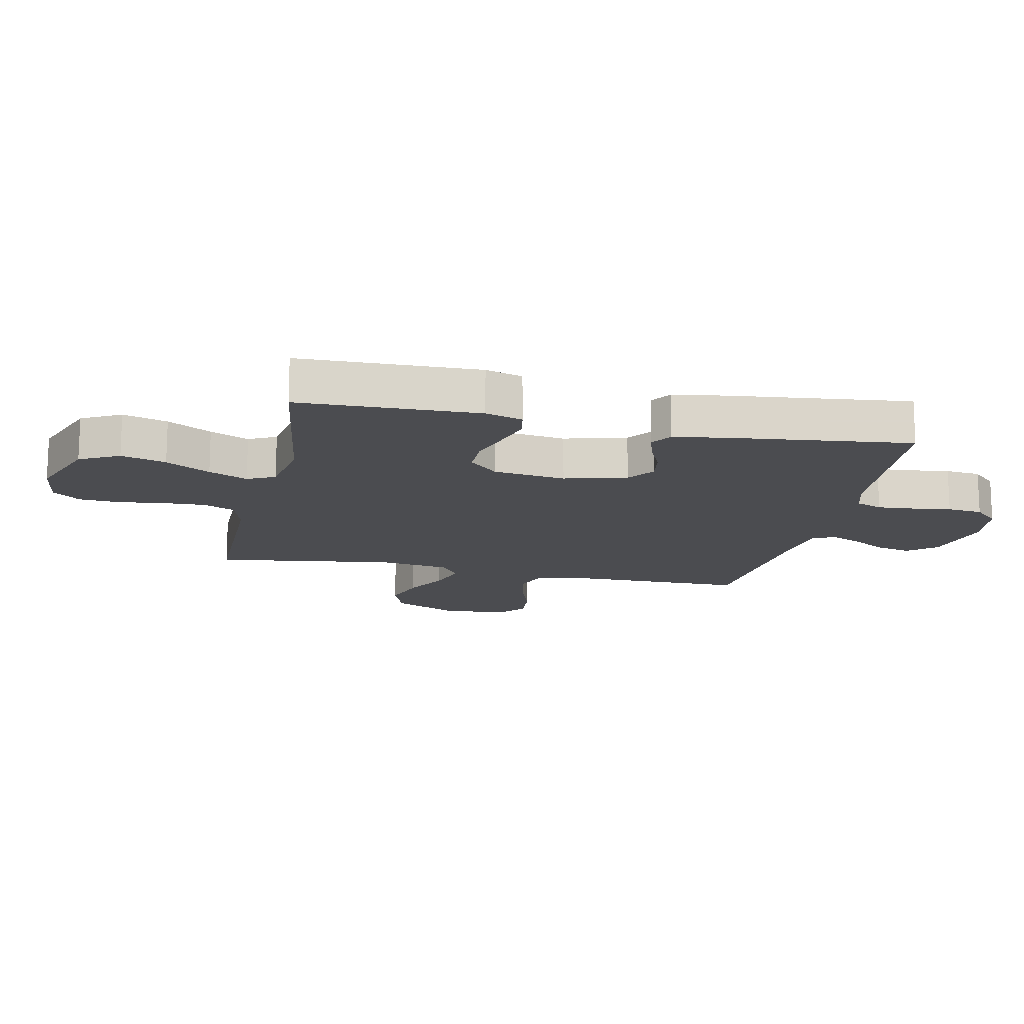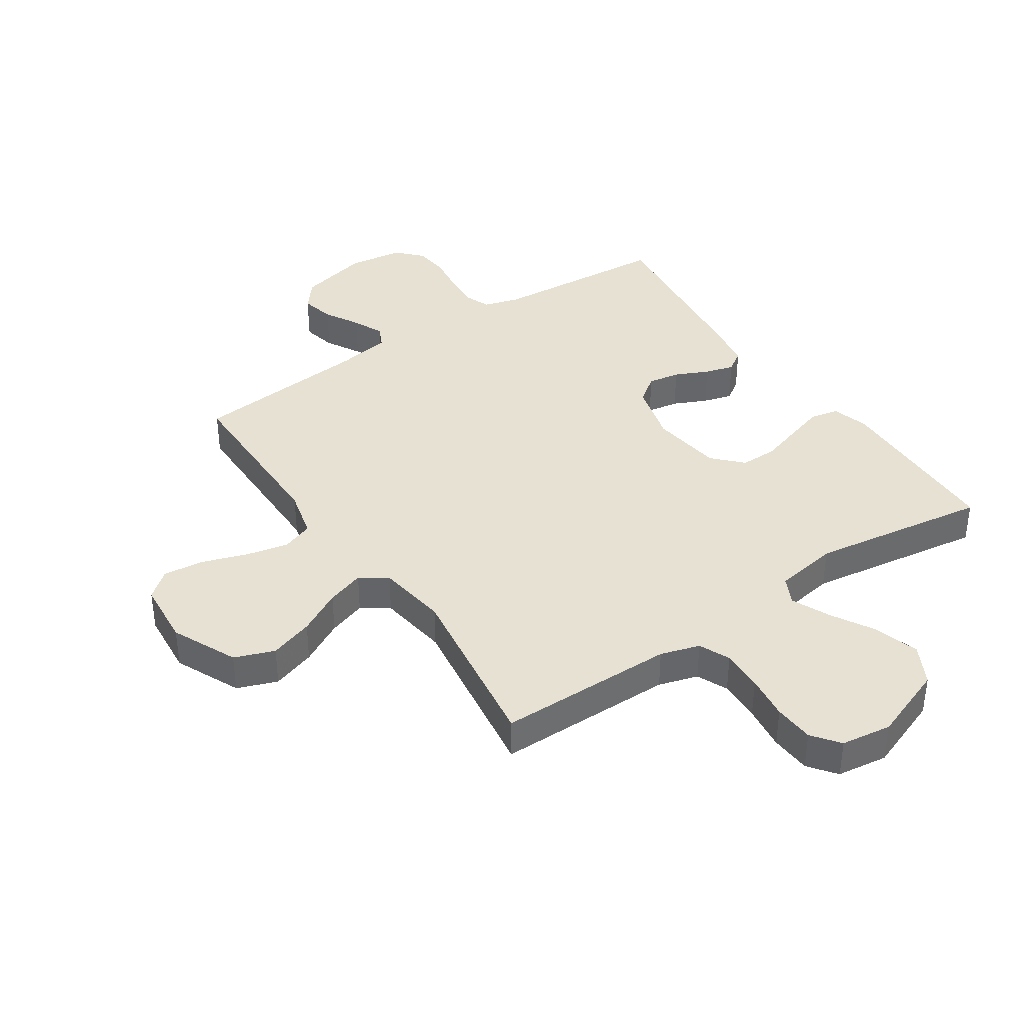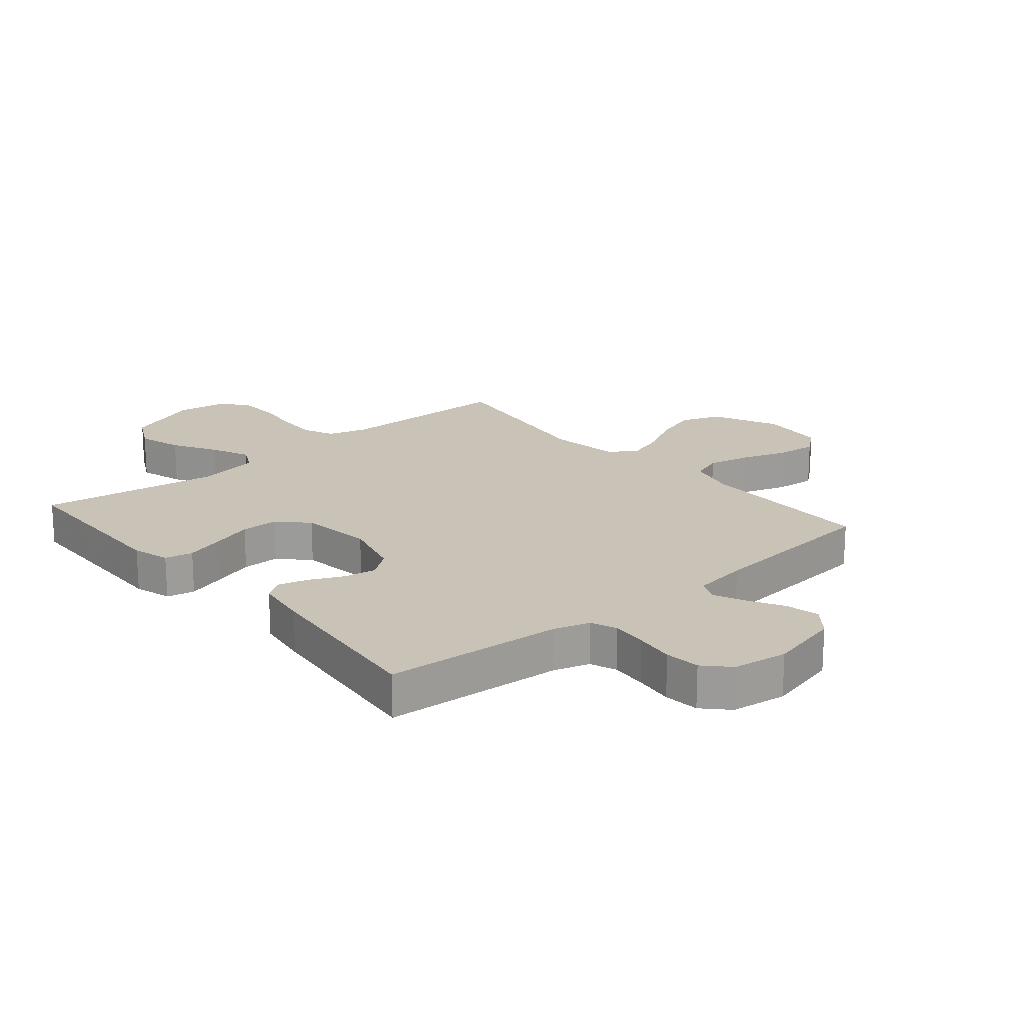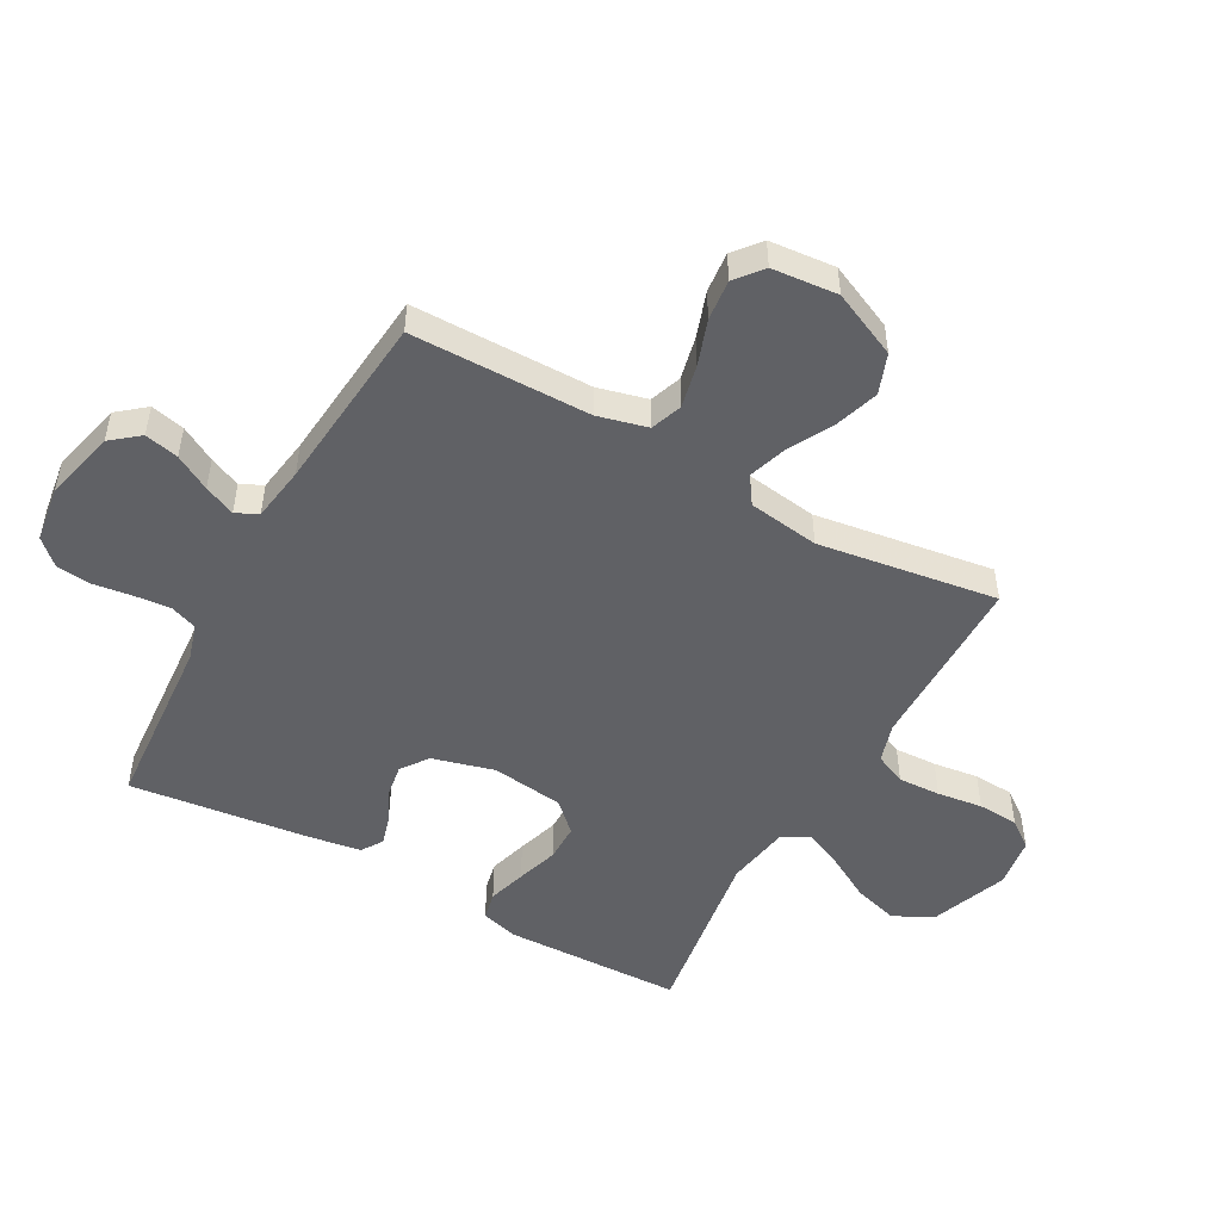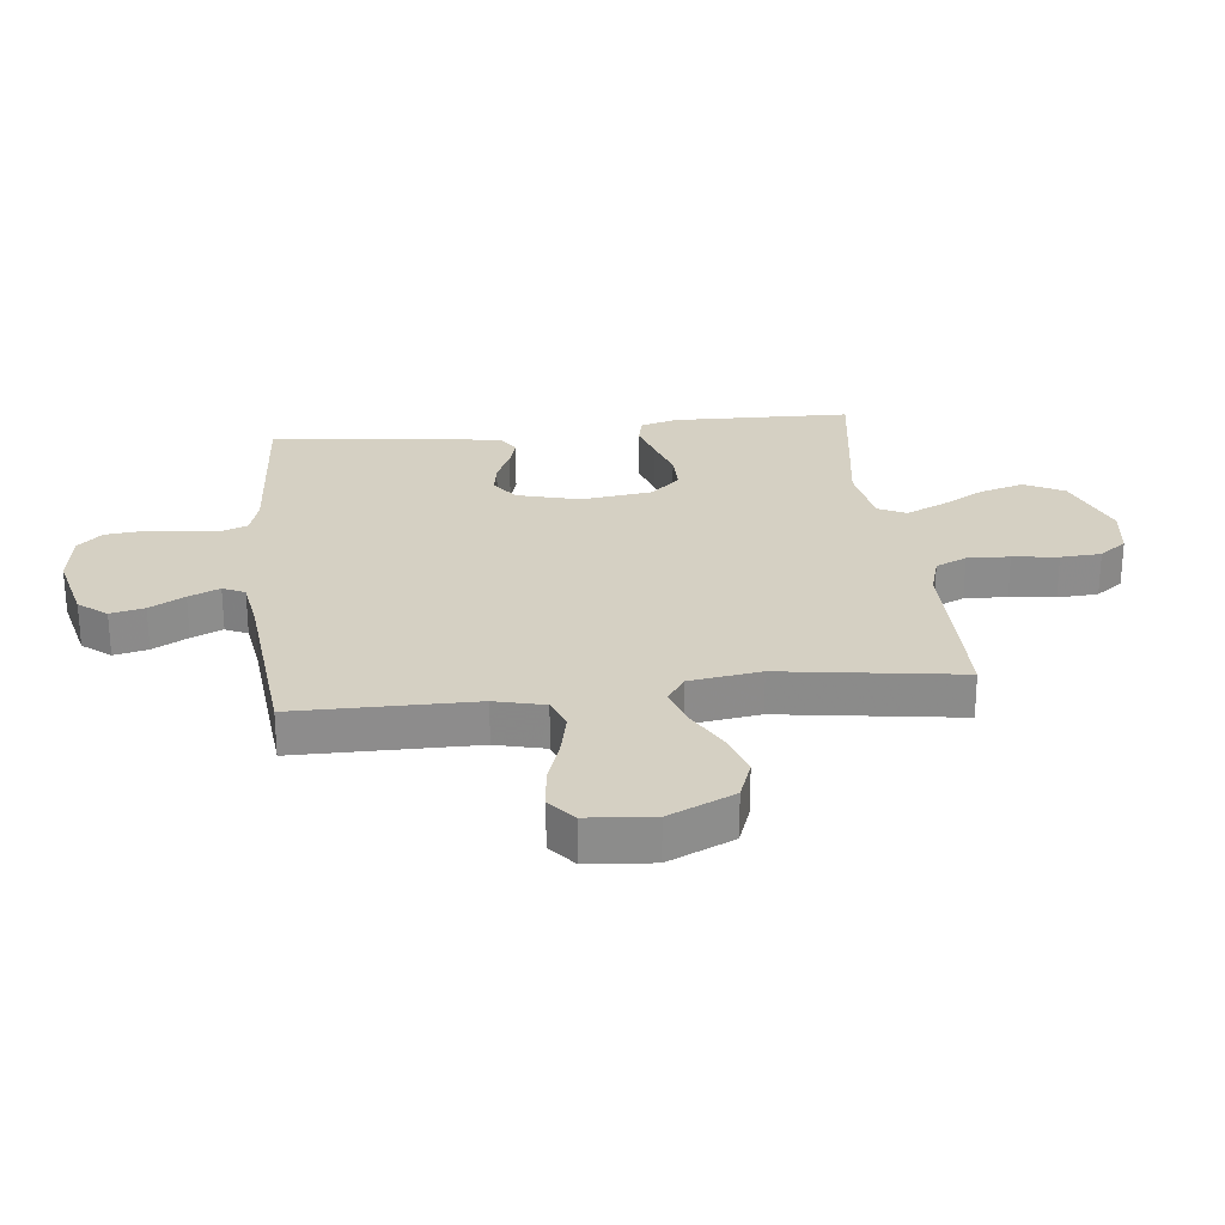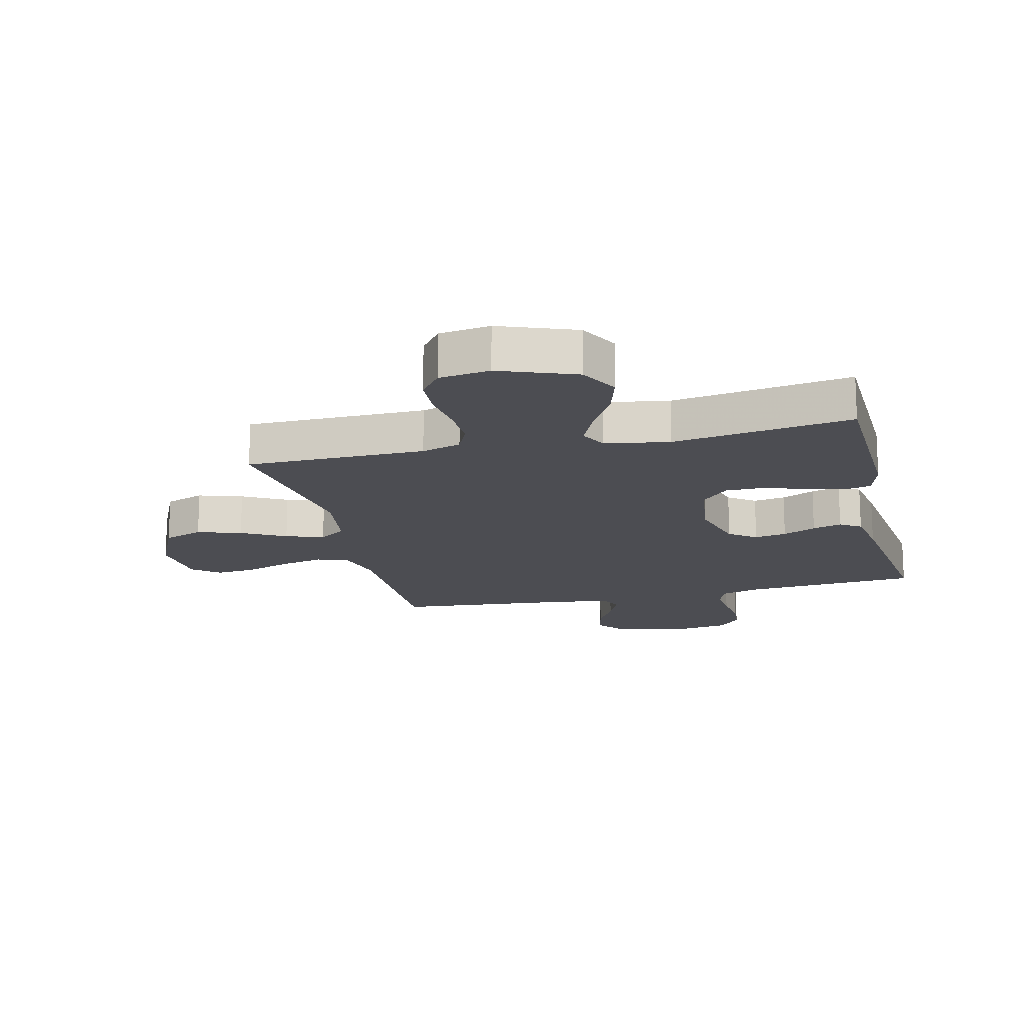
<metadata>
{"format":"obj","ext":"obj","renderer":"f3d","projection":"perspective","resolution":1024,"background":"white","views":[{"elev":-15.2,"azim":-102.2,"up":"+Y"},{"elev":38.7,"azim":146.0,"up":"+Y"},{"elev":19.4,"azim":-40.4,"up":"+Y"},{"elev":-49.9,"azim":61.0,"up":"+Y"},{"elev":26.1,"azim":83.5,"up":"+Y"},{"elev":-16.4,"azim":-166.5,"up":"+Y"}]}
</metadata>
<code>
v 0.5 0.07 0.5
v 0.502 0.07 0.2
v 0.523 0.07 0.117
v 0.576 0.07 0.098
v 0.648 0.07 0.114
v 0.724 0.07 0.14
v 0.792 0.07 0.147
v 0.837 0.07 0.11
v 0.847 0.07 0
v 0.797 0.07 -0.11
v 0.73 0.07 -0.135
v 0.656 0.07 -0.111
v 0.582 0.07 -0.071
v 0.518 0.07 -0.05
v 0.473 0.07 -0.081
v 0.456 0.07 -0.2
v 0.5 0.07 -0.5
v 0.2 0.07 -0.502
v 0.134 0.07 -0.522
v 0.111 0.07 -0.574
v 0.114 0.07 -0.645
v 0.124 0.07 -0.721
v 0.12 0.07 -0.789
v 0.085 0.07 -0.835
v 0 0.07 -0.847
v -0.127 0.07 -0.799
v -0.162 0.07 -0.733
v -0.14 0.07 -0.658
v -0.098 0.07 -0.584
v -0.069 0.07 -0.519
v -0.092 0.07 -0.473
v -0.2 0.07 -0.455
v -0.5 0.07 -0.5
v -0.508 0.07 -0.2
v -0.49 0.07 -0.138
v -0.443 0.07 -0.128
v -0.379 0.07 -0.147
v -0.309 0.07 -0.169
v -0.246 0.07 -0.169
v -0.2 0.07 -0.121
v -0.184 0.07 0
v -0.212 0.07 0.104
v -0.257 0.07 0.137
v -0.311 0.07 0.128
v -0.367 0.07 0.102
v -0.416 0.07 0.088
v -0.451 0.07 0.111
v -0.465 0.07 0.2
v -0.5 0.07 0.5
v -0.2 0.07 0.522
v -0.14 0.07 0.54
v -0.123 0.07 0.584
v -0.128 0.07 0.644
v -0.137 0.07 0.71
v -0.131 0.07 0.769
v -0.092 0.07 0.81
v 0 0.07 0.823
v 0.121 0.07 0.794
v 0.159 0.07 0.747
v 0.146 0.07 0.69
v 0.113 0.07 0.631
v 0.09 0.07 0.579
v 0.108 0.07 0.542
v 0.2 0.07 0.528
v 0.5 0 0.5
v 0.502 0 0.2
v 0.523 0 0.117
v 0.576 0 0.098
v 0.648 0 0.114
v 0.724 0 0.14
v 0.792 0 0.147
v 0.837 0 0.11
v 0.847 0 0
v 0.797 0 -0.11
v 0.73 0 -0.135
v 0.656 0 -0.111
v 0.582 0 -0.071
v 0.518 0 -0.05
v 0.473 0 -0.081
v 0.456 0 -0.2
v 0.5 0 -0.5
v 0.2 0 -0.502
v 0.134 0 -0.522
v 0.111 0 -0.574
v 0.114 0 -0.645
v 0.124 0 -0.721
v 0.12 0 -0.789
v 0.085 0 -0.835
v 0 0 -0.847
v -0.127 0 -0.799
v -0.162 0 -0.733
v -0.14 0 -0.658
v -0.098 0 -0.584
v -0.069 0 -0.519
v -0.092 0 -0.473
v -0.2 0 -0.455
v -0.5 0 -0.5
v -0.508 0 -0.2
v -0.49 0 -0.138
v -0.443 0 -0.128
v -0.379 0 -0.147
v -0.309 0 -0.169
v -0.246 0 -0.169
v -0.2 0 -0.121
v -0.184 0 0
v -0.212 0 0.104
v -0.257 0 0.137
v -0.311 0 0.128
v -0.367 0 0.102
v -0.416 0 0.088
v -0.451 0 0.111
v -0.465 0 0.2
v -0.5 0 0.5
v -0.2 0 0.522
v -0.14 0 0.54
v -0.123 0 0.584
v -0.128 0 0.644
v -0.137 0 0.71
v -0.131 0 0.769
v -0.092 0 0.81
v 0 0 0.823
v 0.121 0 0.794
v 0.159 0 0.747
v 0.146 0 0.69
v 0.113 0 0.631
v 0.09 0 0.579
v 0.108 0 0.542
v 0.2 0 0.528
f 59 60 61
f 58 59 61
f 57 58 61
f 56 57 61
f 55 56 61
f 54 55 61
f 53 54 61
f 52 53 61 62
f 51 52 62 63
f 48 49 50
f 47 48 50
f 46 47 50
f 45 46 50
f 44 45 50
f 51 63 64
f 50 51 64
f 44 50 64
f 43 44 64
f 36 37 38
f 35 36 38
f 34 35 38
f 33 34 38
f 32 33 38
f 31 32 38 39
f 27 28 29
f 26 27 29
f 25 26 29
f 24 25 29
f 23 24 29
f 22 23 29
f 21 22 29
f 20 21 29 30
f 19 20 30 31
f 16 17 18
f 31 39 40
f 19 31 40
f 18 19 40
f 16 18 40
f 15 16 40
f 11 12 13
f 10 11 13
f 9 10 13
f 8 9 13
f 7 8 13
f 6 7 13
f 5 6 13
f 4 5 13 14
f 64 1 2
f 43 64 2
f 42 43 2
f 15 40 41
f 14 15 41
f 4 14 41
f 3 4 41
f 2 3 41 42
f 125 124 123
f 125 123 122
f 125 122 121
f 125 121 120
f 125 120 119
f 125 119 118
f 125 118 117
f 126 125 117 116
f 127 126 116 115
f 114 113 112
f 114 112 111
f 114 111 110
f 114 110 109
f 114 109 108
f 128 127 115
f 128 115 114
f 128 114 108
f 128 108 107
f 102 101 100
f 102 100 99
f 102 99 98
f 102 98 97
f 102 97 96
f 103 102 96 95
f 93 92 91
f 93 91 90
f 93 90 89
f 93 89 88
f 93 88 87
f 93 87 86
f 93 86 85
f 94 93 85 84
f 95 94 84 83
f 82 81 80
f 104 103 95
f 104 95 83
f 104 83 82
f 104 82 80
f 104 80 79
f 77 76 75
f 77 75 74
f 77 74 73
f 77 73 72
f 77 72 71
f 77 71 70
f 77 70 69
f 78 77 69 68
f 66 65 128
f 66 128 107
f 66 107 106
f 105 104 79
f 105 79 78
f 105 78 68
f 105 68 67
f 106 105 67 66
f 1 65 66 2
f 2 66 67 3
f 3 67 68 4
f 4 68 69 5
f 5 69 70 6
f 6 70 71 7
f 7 71 72 8
f 8 72 73 9
f 9 73 74 10
f 10 74 75 11
f 11 75 76 12
f 12 76 77 13
f 13 77 78 14
f 14 78 79 15
f 15 79 80 16
f 16 80 81 17
f 17 81 82 18
f 18 82 83 19
f 19 83 84 20
f 20 84 85 21
f 21 85 86 22
f 22 86 87 23
f 23 87 88 24
f 24 88 89 25
f 25 89 90 26
f 26 90 91 27
f 27 91 92 28
f 28 92 93 29
f 29 93 94 30
f 30 94 95 31
f 31 95 96 32
f 32 96 97 33
f 33 97 98 34
f 34 98 99 35
f 35 99 100 36
f 36 100 101 37
f 37 101 102 38
f 38 102 103 39
f 39 103 104 40
f 40 104 105 41
f 41 105 106 42
f 42 106 107 43
f 43 107 108 44
f 44 108 109 45
f 45 109 110 46
f 46 110 111 47
f 47 111 112 48
f 48 112 113 49
f 49 113 114 50
f 50 114 115 51
f 51 115 116 52
f 52 116 117 53
f 53 117 118 54
f 54 118 119 55
f 55 119 120 56
f 56 120 121 57
f 57 121 122 58
f 58 122 123 59
f 59 123 124 60
f 60 124 125 61
f 61 125 126 62
f 62 126 127 63
f 63 127 128 64
f 64 128 65 1

</code>
